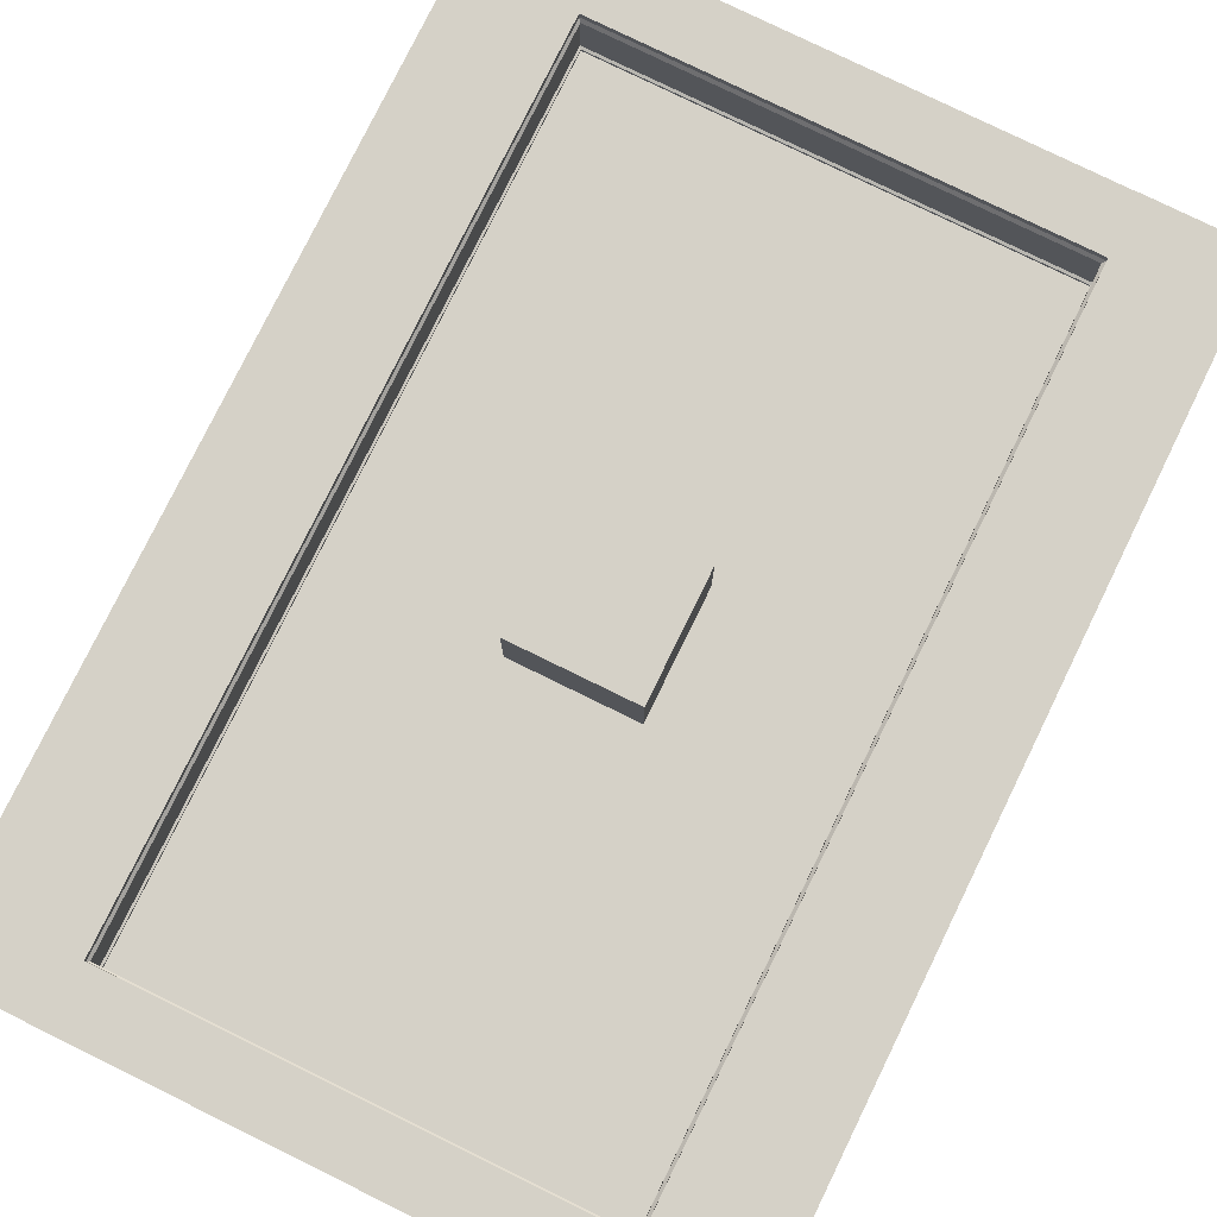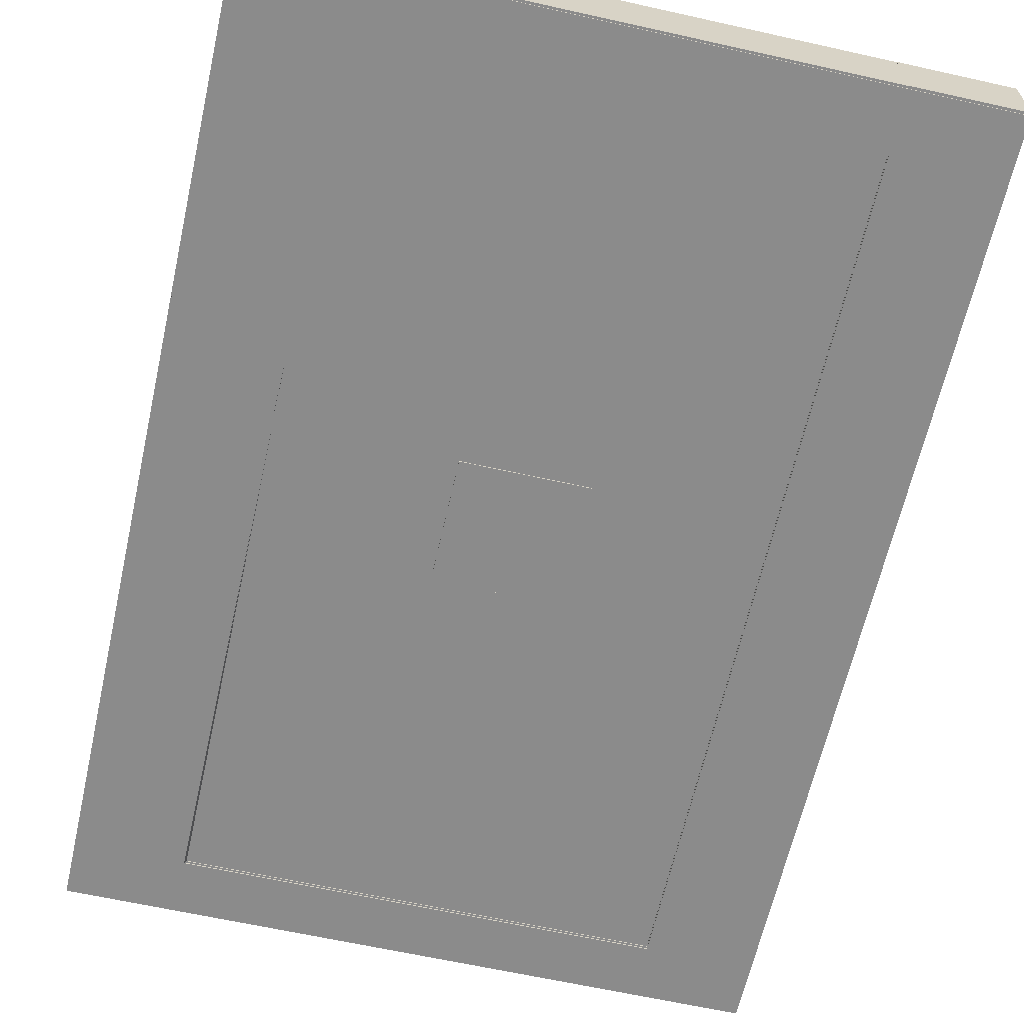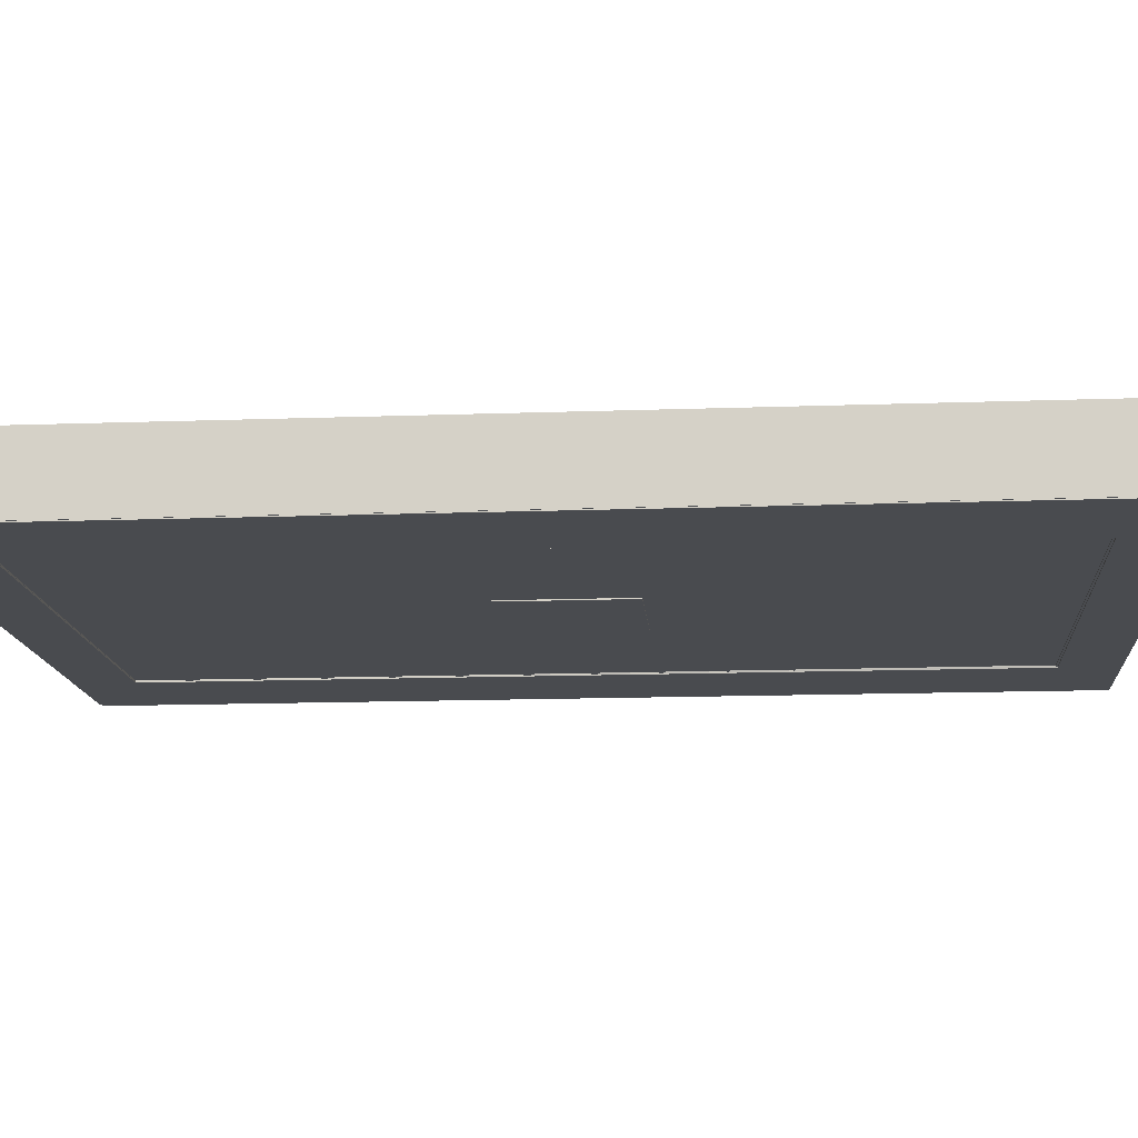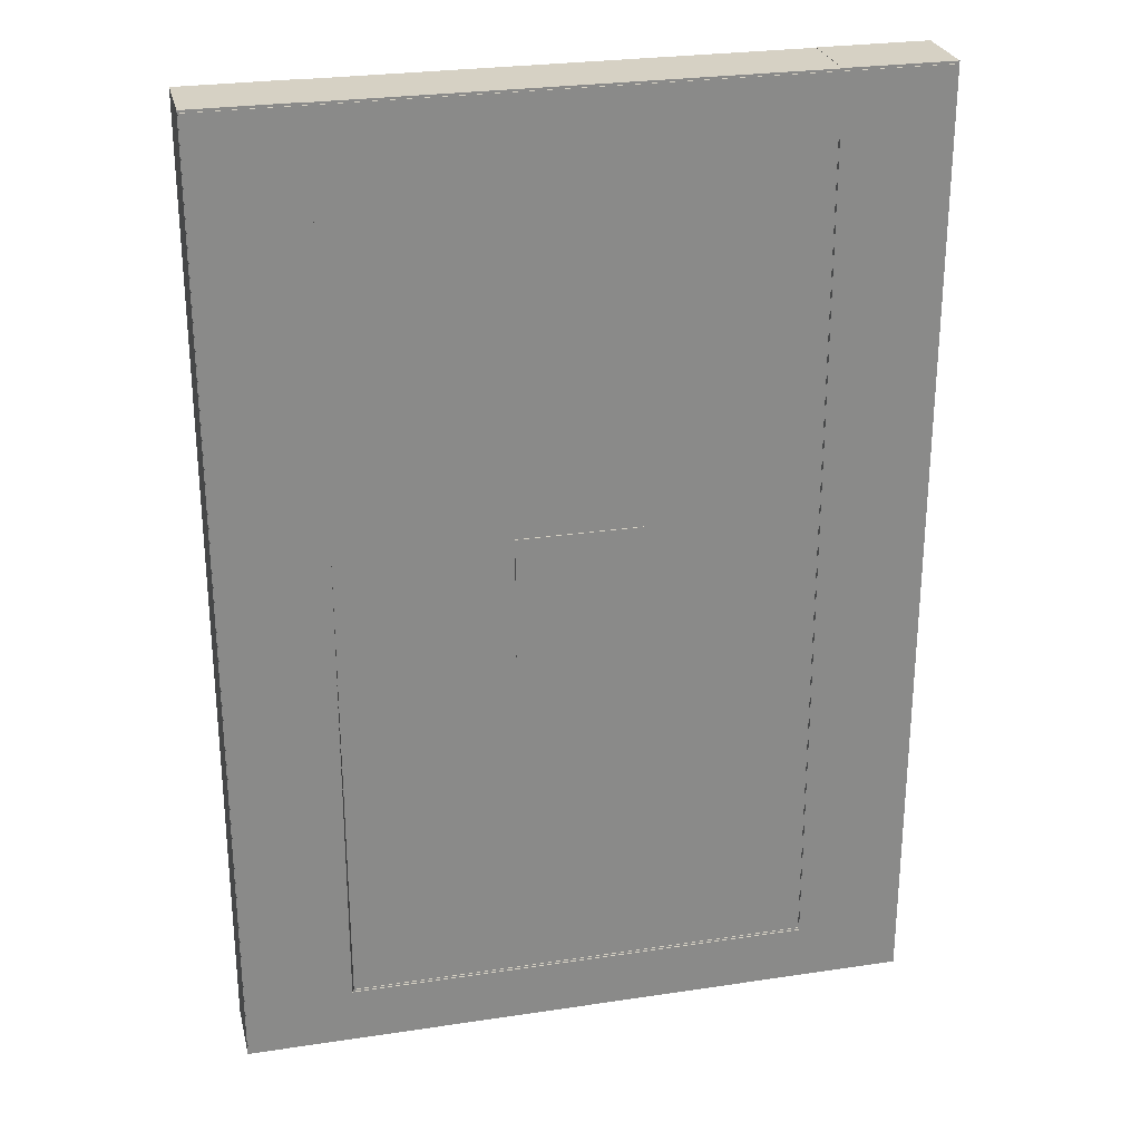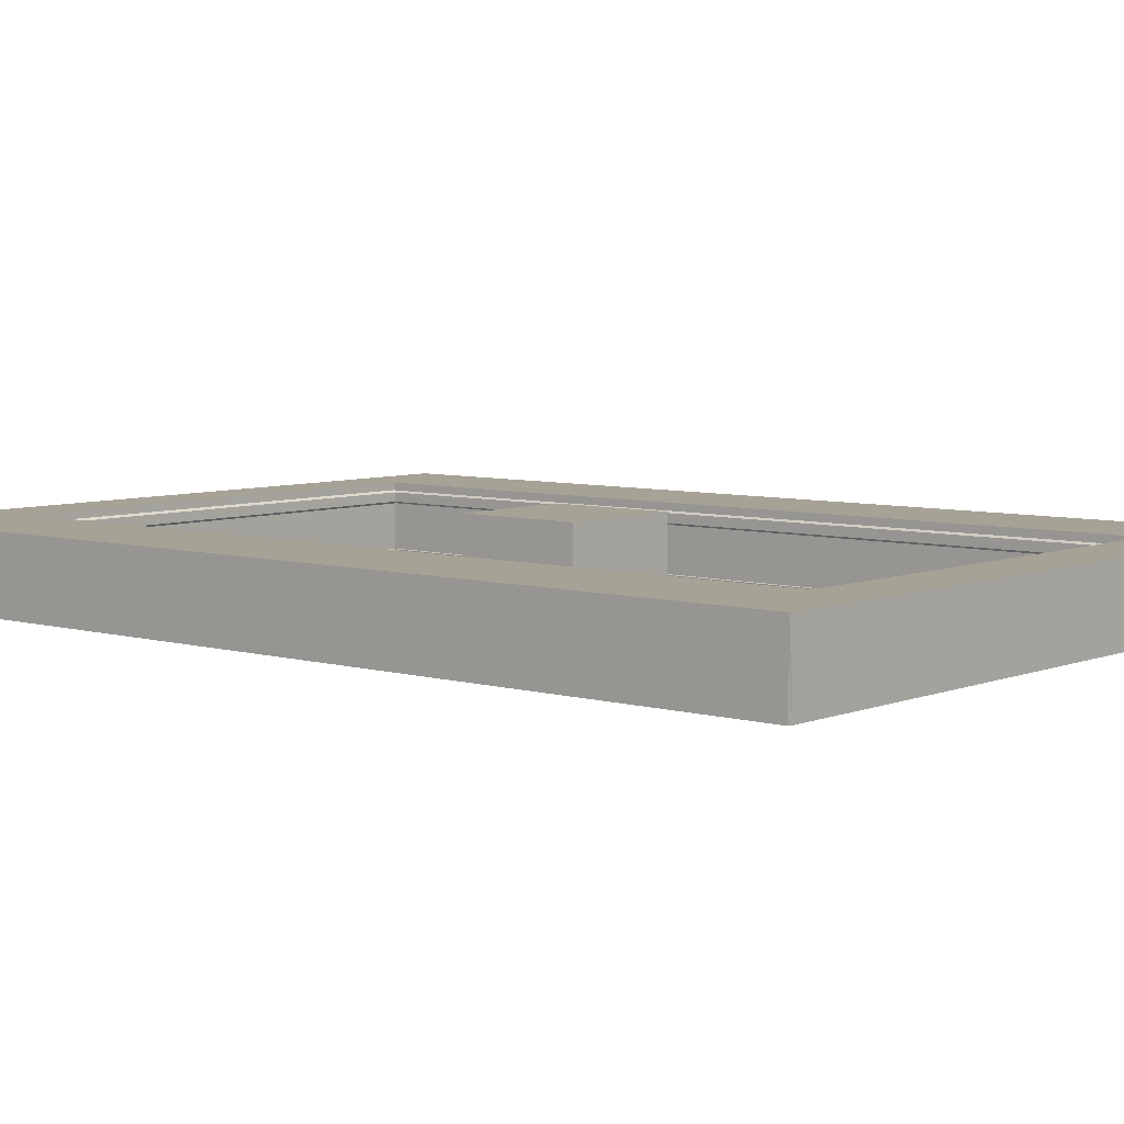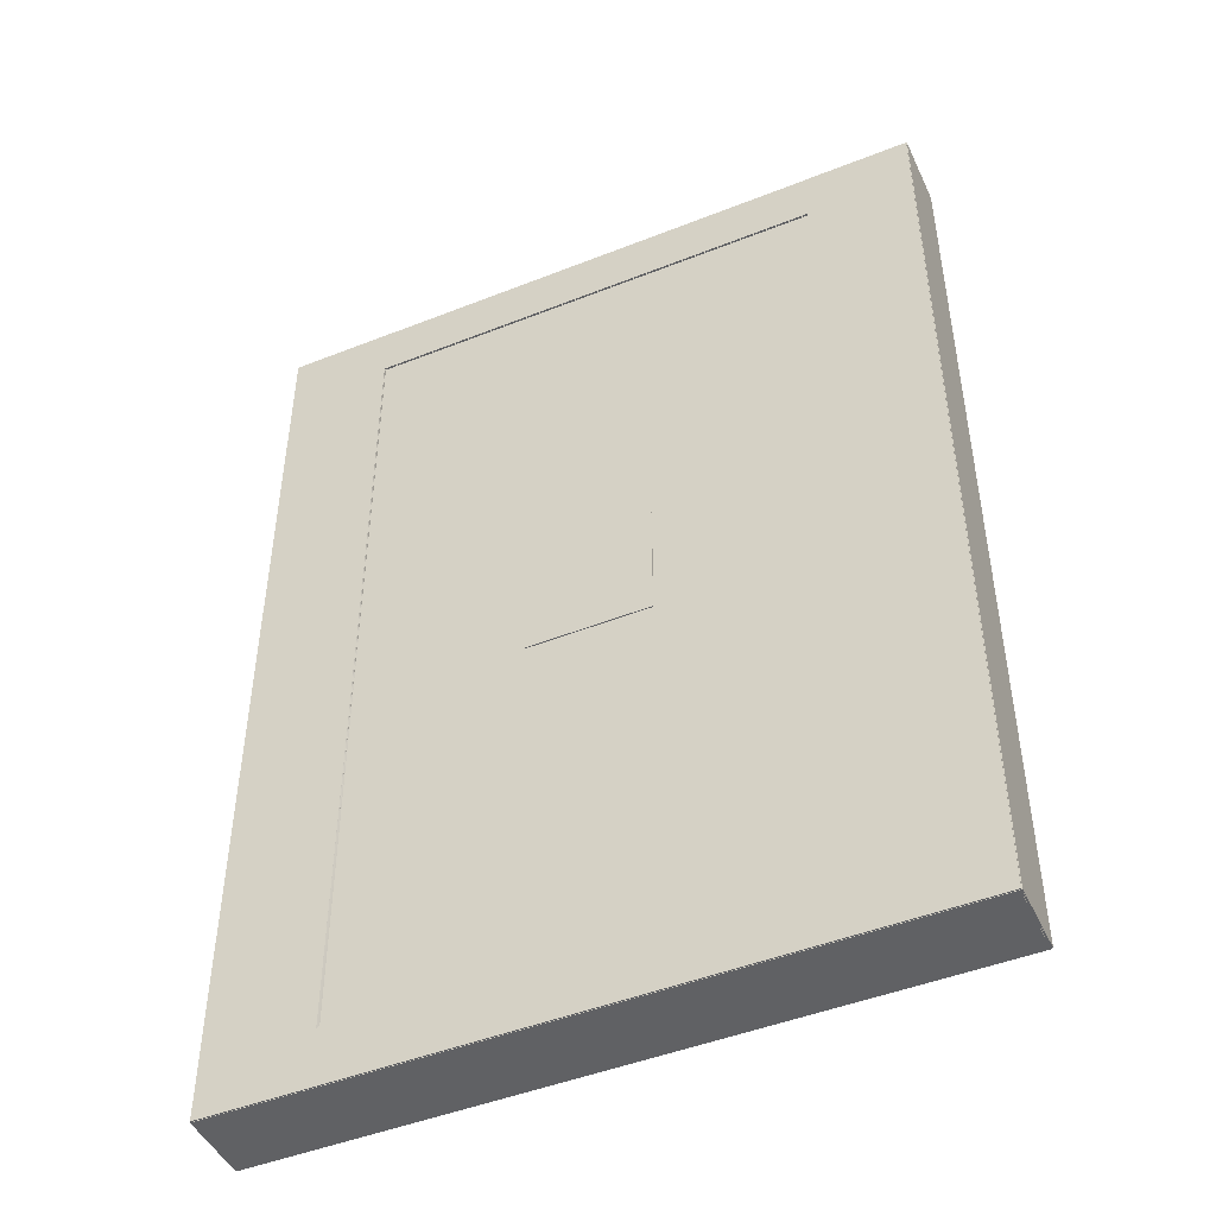
<metadata>
{"format":"obj","ext":"obj","renderer":"f3d","projection":"perspective","resolution":1024,"background":"white","views":[{"elev":78.8,"azim":-153.9,"up":"+Y"},{"elev":-63.8,"azim":-12.7,"up":"+Y"},{"elev":-14.0,"azim":94.6,"up":"+Y"},{"elev":26.8,"azim":-13.2,"up":"+Z"},{"elev":6.3,"azim":130.5,"up":"+Y"},{"elev":-46.9,"azim":24.2,"up":"+Z"}]}
</metadata>
<code>
v  27.25 5.661 -38.25
v  18.7 5.661 -33.65
v  -27.16 5.661 -38.25
v  18.49 0.407 -33.43
v  -18.39 0.1613 -33.43
v  -18.39 0.407 -33.43
v  -27.16 5.661 38.52
v  -18.61 5.661 33.93
v  27.25 5.661 38.52
v  -18.39 0.407 33.71
v  18.49 0.1612 33.71
v  18.49 0.407 33.71
v  18.7 0.1132 -33.65
v  -18.61 -0.0613 -33.65
v  -18.61 0.1132 -33.65
v  18.44 5.032 -33.39
v  -18.35 4.284 -33.39
v  -18.35 5.032 -33.39
v  -18.35 5.032 33.67
v  18.44 4.284 33.67
v  18.44 5.032 33.67
v  -18.61 0.1132 33.93
v  18.7 -0.0613 33.93
v  18.7 0.1132 33.93
v  -18.61 0.455 33.93
v  18.7 0.455 33.93
v  18.7 0.455 -33.65
v  -18.61 0.455 -33.65
v  18.49 0.1613 -33.43
v  -18.39 0.1612 33.71
v  -18.61 5.206 -33.65
v  -18.61 5.661 -33.65
v  18.7 4.11 -33.65
v  -18.61 4.11 -33.65
v  18.7 5.206 33.93
v  18.7 5.661 33.93
v  -18.61 4.11 33.93
v  18.7 4.11 33.93
v  -18.61 5.206 33.93
v  18.7 5.206 -33.65
v  18.44 4.284 -33.39
v  -18.35 4.284 33.67
v  27.25 -0.0613 38.52
v  27.25 -0.0613 -38.25
v  -27.16 -0.0613 -38.25
v  -27.16 -0.0613 38.52
v  18.7 -0.0613 -33.65
v  -18.61 -0.0613 33.93
g room
f 3 2 1
f 6 5 4
f 9 8 7
f 12 11 10
f 15 14 13
f 18 17 16
f 21 20 19
f 24 23 22
f 26 10 25
f 28 4 27
f 5 15 29
f 11 24 30
f 32 31 2
f 34 28 33
f 36 35 8
f 38 26 37
f 35 19 39
f 31 16 40
f 17 34 41
f 20 38 42
f 1 36 9
f 44 1 43
f 4 29 12
f 7 32 3
f 10 30 6
f 46 7 45
f 16 41 21
f 13 47 24
f 19 42 18
f 27 12 26
f 25 6 28
f 29 13 11
f 2 40 36
f 33 27 38
f 8 39 32
f 37 25 34
f 40 21 35
f 39 18 31
f 41 33 20
f 42 37 17
f 14 22 48
f 3 32 2
f 5 29 4
f 14 47 13
f 17 41 16
f 28 6 4
f 15 13 29
f 31 40 2
f 28 27 33
f 31 18 16
f 34 33 41
f 1 2 36
f 1 9 43
f 29 11 12
f 41 20 21
f 47 23 24
f 27 4 12
f 13 24 11
f 40 35 36
f 27 26 38
f 40 16 21
f 33 38 20
f 7 8 32
f 30 5 6
f 7 3 45
f 42 17 18
f 25 10 6
f 39 31 32
f 25 28 34
f 39 19 18
f 37 34 17
f 5 30 22
f 14 15 5
f 14 5 22
f 9 36 8
f 11 30 10
f 20 42 19
f 23 48 22
f 26 12 10
f 24 22 30
f 35 39 8
f 26 25 37
f 35 21 19
f 38 37 42
f 48 23 46
f 47 14 44
f 23 47 43
f 14 48 45
f 23 43 46
f 14 45 44
f 47 44 43
f 48 46 45
f 45 3 44
f 3 1 44
f 43 9 46
f 9 7 46
v  -4.927 0 4.927
v  4.927 0 -4.927
v  4.927 0 4.927
v  -4.927 6.691 4.927
v  4.927 6.691 -4.927
v  -4.927 6.691 -4.927
v  4.927 6.691 4.927
v  -4.927 0 -4.927
g room
f 49 50 51
f 52 53 54
f 49 55 52
f 51 53 55
f 50 54 53
f 56 52 54
f 49 56 50
f 52 55 53
f 49 51 55
f 51 50 53
f 50 56 54
f 56 49 52
v  -26.57 0.0927 -37.85
v  -26.57 0.0927 37.85
v  26.57 0.0927 -37.85
v  26.57 0.0927 37.85
g room
f 57 58 59
f 58 60 59
v  -27.16 0.0255 38.7
v  27.29 0.0255 38.7
v  27.29 0.0255 33.91
v  -27.16 5.79 38.7
v  -27.16 5.79 33.91
v  27.29 5.79 33.91
v  27.29 5.79 38.7
v  -27.16 0.0255 33.91
g collision
f 63 62 61
f 66 65 64
f 67 64 61
f 66 67 62
f 65 66 63
f 64 65 68
f 68 63 61
f 67 66 64
f 62 67 61
f 63 66 62
f 68 65 63
f 61 64 68
v  18.65 0.0255 -38.22
v  27.3 0.0255 38.72
v  27.3 0.0255 -38.22
v  18.65 5.79 -38.22
v  27.3 5.79 38.72
v  18.65 5.79 38.72
v  27.3 5.79 -38.22
v  18.65 0.0255 38.72
g collision
f 71 70 69
f 74 73 72
f 72 75 69
f 75 73 71
f 73 74 70
f 74 72 76
f 70 76 69
f 73 75 72
f 75 71 69
f 73 70 71
f 74 76 70
f 72 69 76
v  27.16 0.0255 -33.5
v  -27.2 0.0255 -38.28
v  -27.2 0.0255 -33.5
v  27.16 5.79 -33.5
v  -27.2 5.79 -38.28
v  27.16 5.79 -38.28
v  -27.2 5.79 -33.5
v  27.16 0.0255 -38.28
g collision
f 79 78 77
f 82 81 80
f 80 83 77
f 83 81 79
f 81 82 78
f 82 80 84
f 78 84 77
f 81 83 80
f 83 79 77
f 81 78 79
f 82 84 78
f 80 77 84
v  -18.57 0.0255 -38.27
v  -27.22 0.0255 -38.27
v  -27.22 0.0255 38.72
v  -18.57 5.79 -38.27
v  -18.57 5.79 38.72
v  -27.22 5.79 38.72
v  -27.22 5.79 -38.27
v  -18.57 0.0255 38.72
g collision
f 87 86 85
f 90 89 88
f 91 88 85
f 90 91 86
f 89 90 87
f 88 89 92
f 92 87 85
f 91 90 88
f 86 91 85
f 87 90 86
f 92 89 87
f 85 88 92
v  -4.078 0 4.078
v  -4.078 0 -4.078
v  4.078 0 -4.078
v  4.078 0 4.078
v  -4.078 5.538 4.078
v  4.078 5.538 4.078
v  4.078 5.538 -4.078
v  -4.078 5.538 -4.078
g collision
f 93 94 95 96
f 97 98 99 100
f 93 96 98 97
f 96 95 99 98
f 95 94 100 99
f 94 93 97 100

</code>
